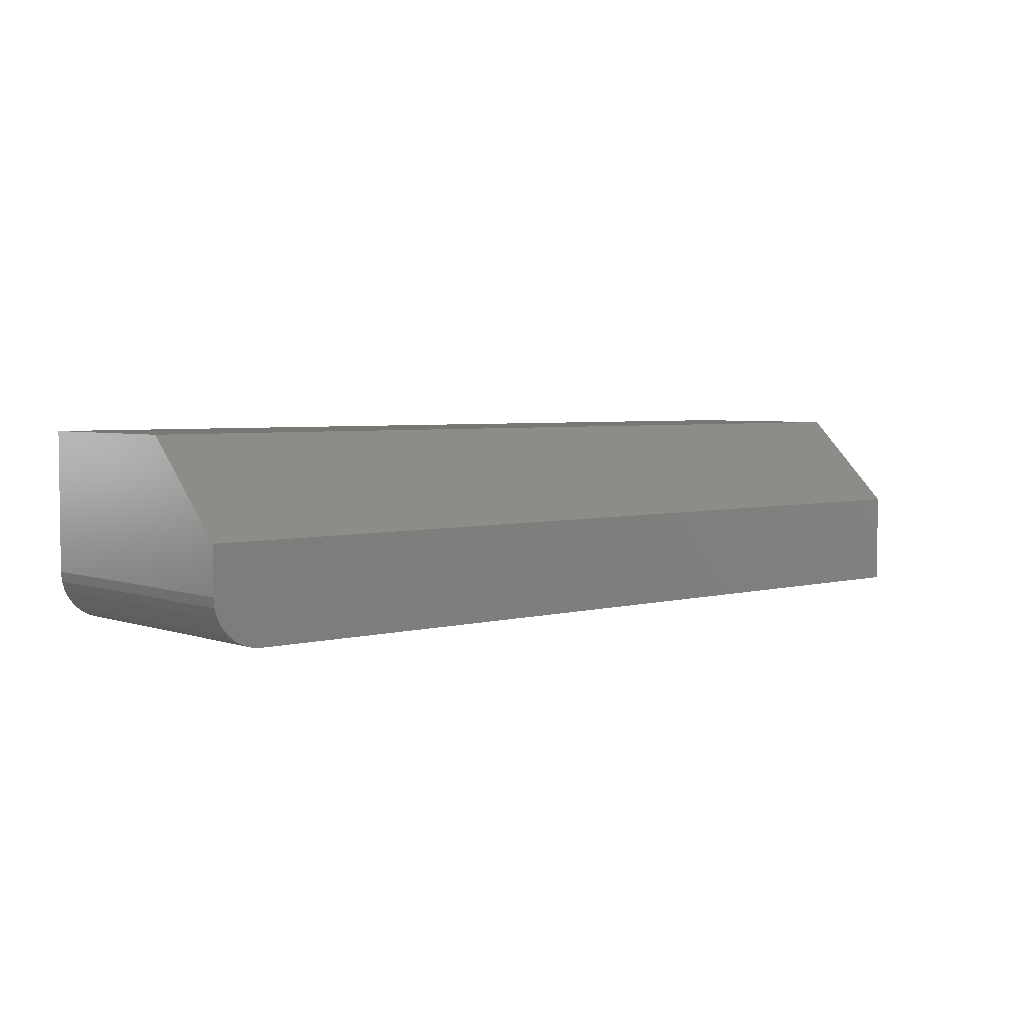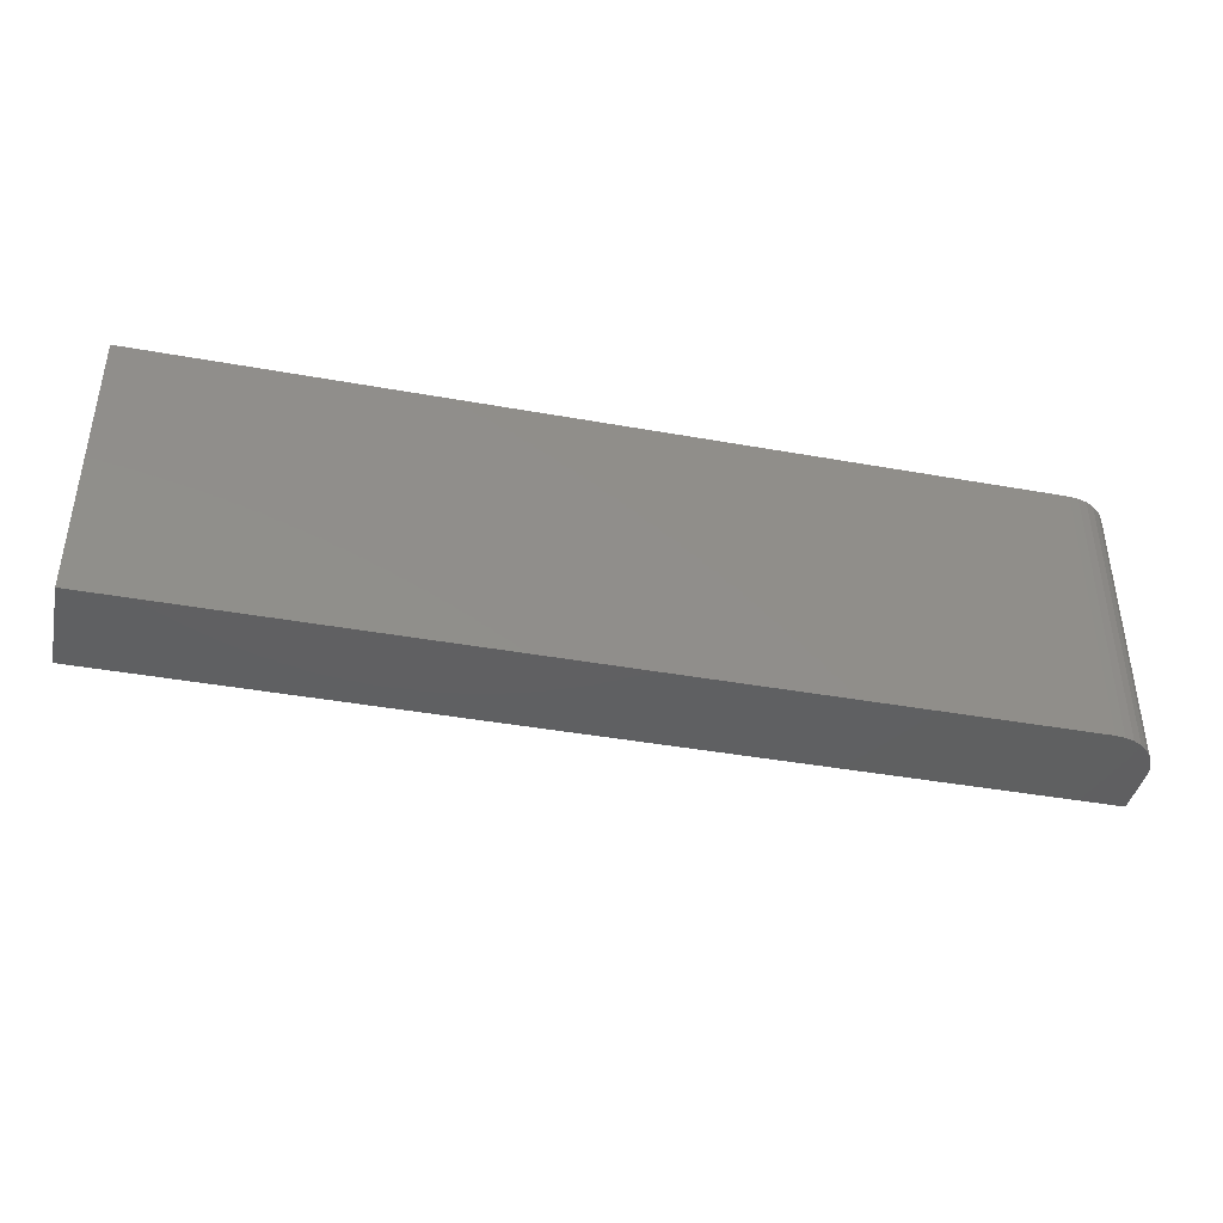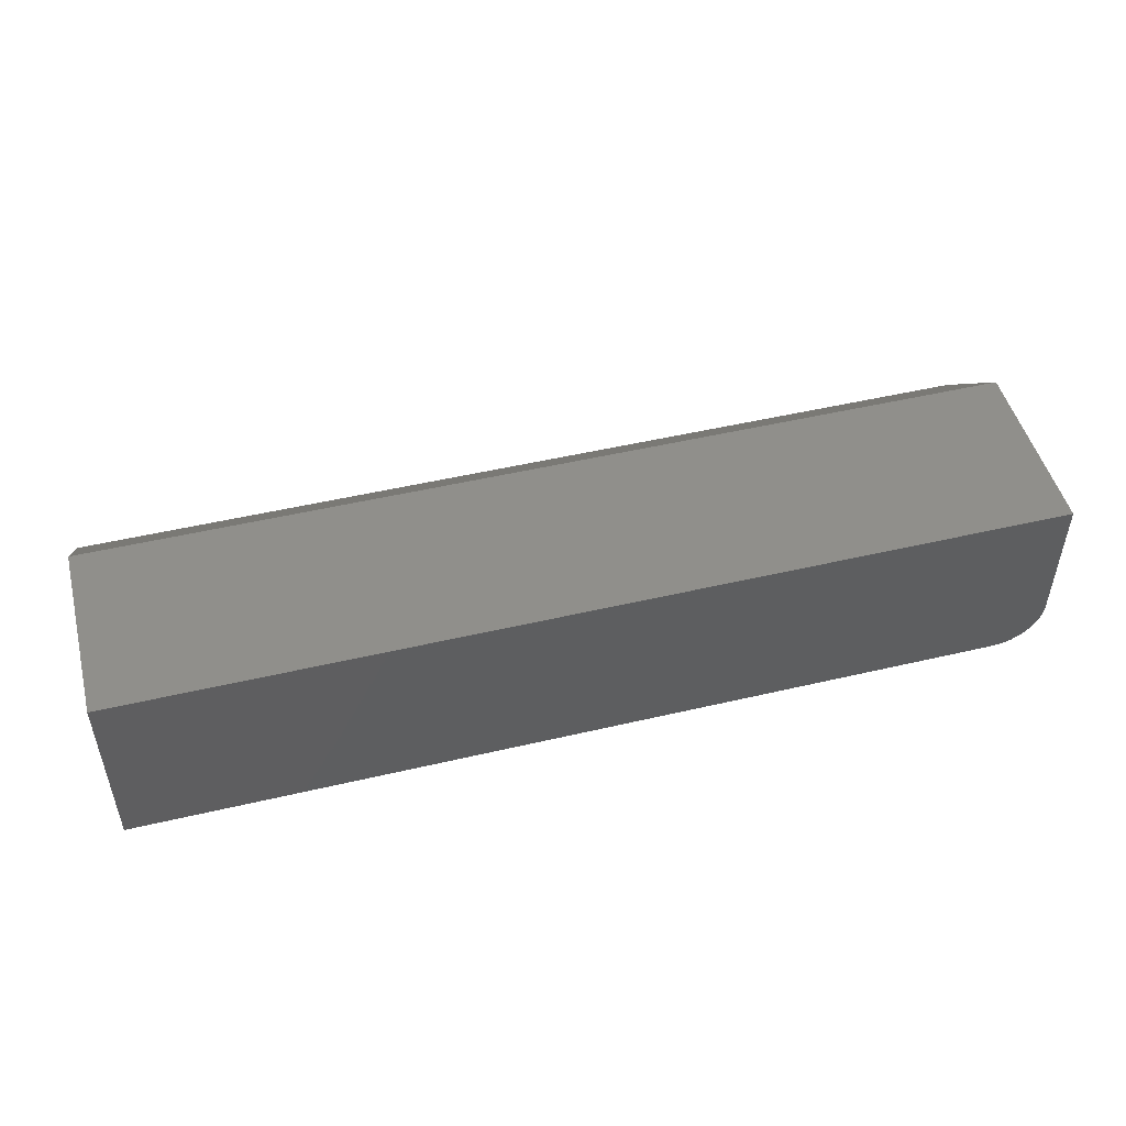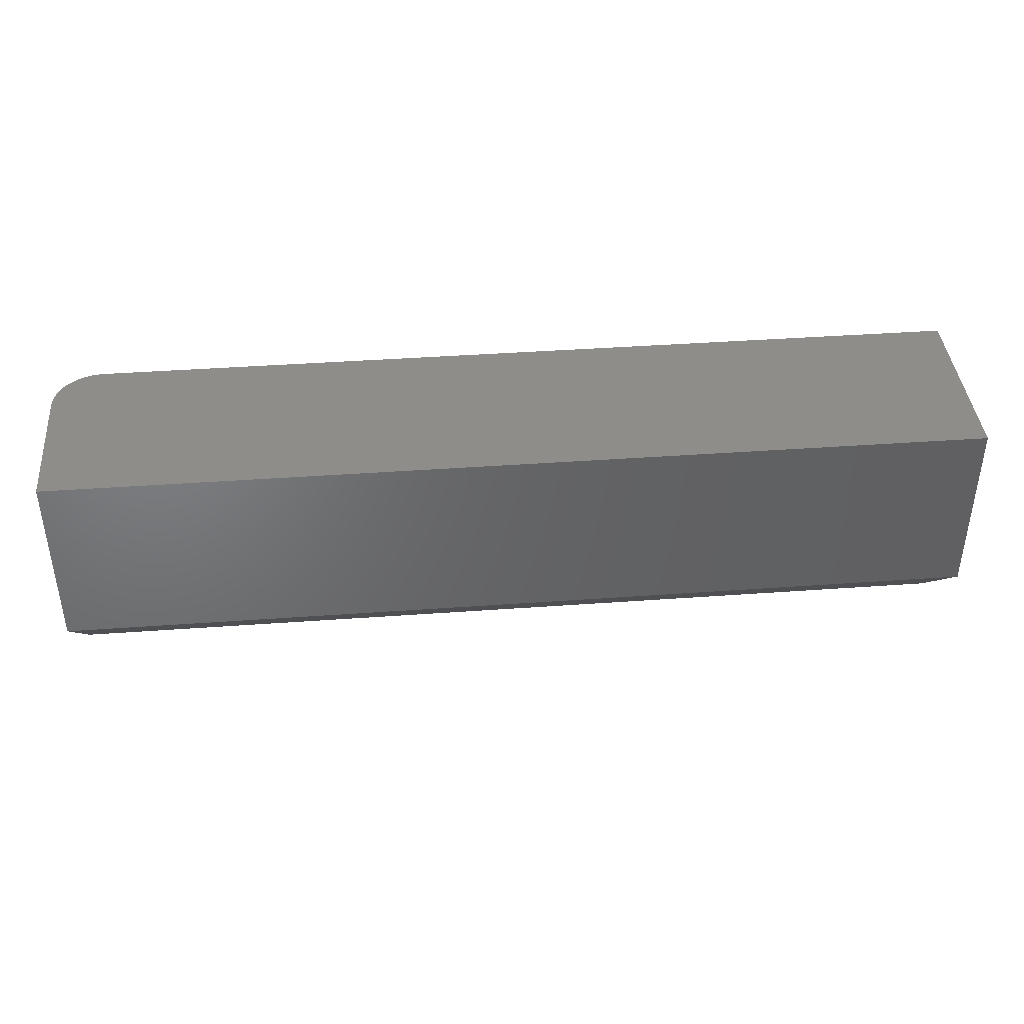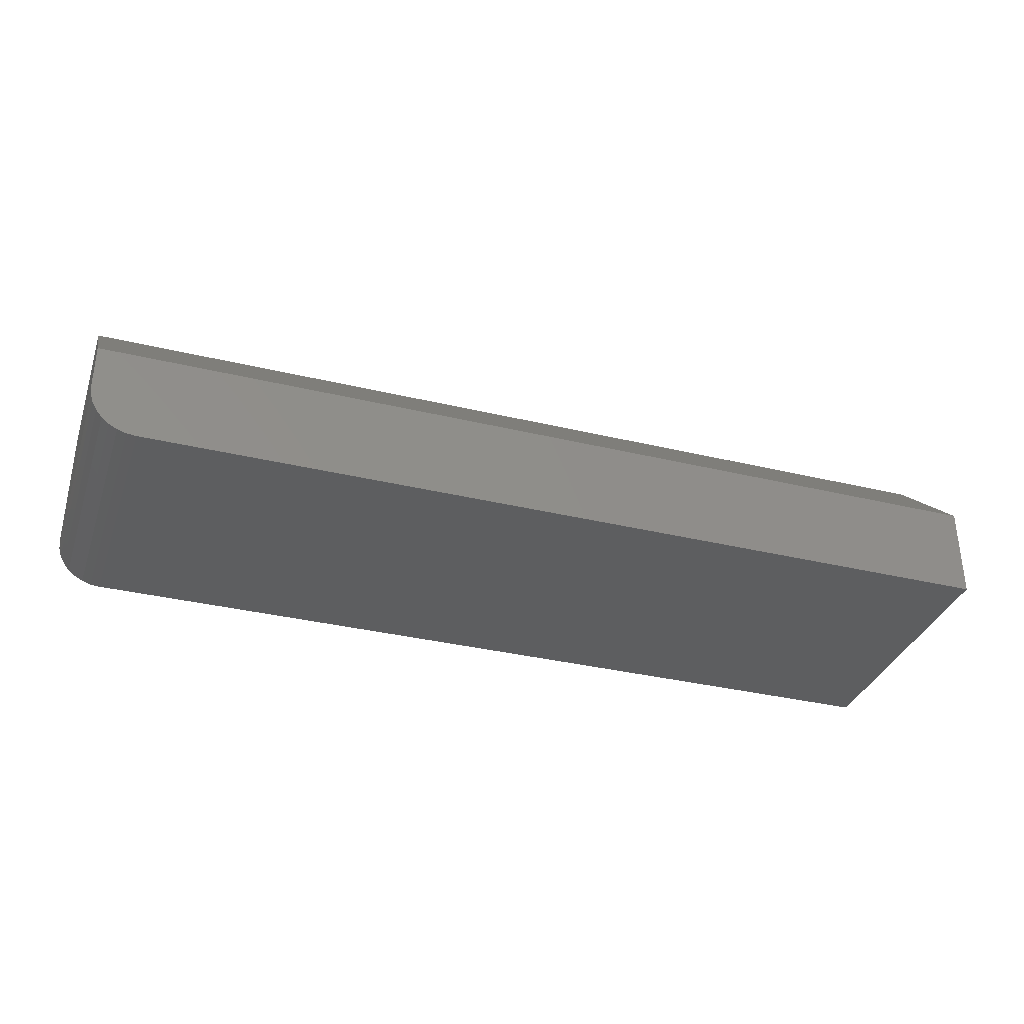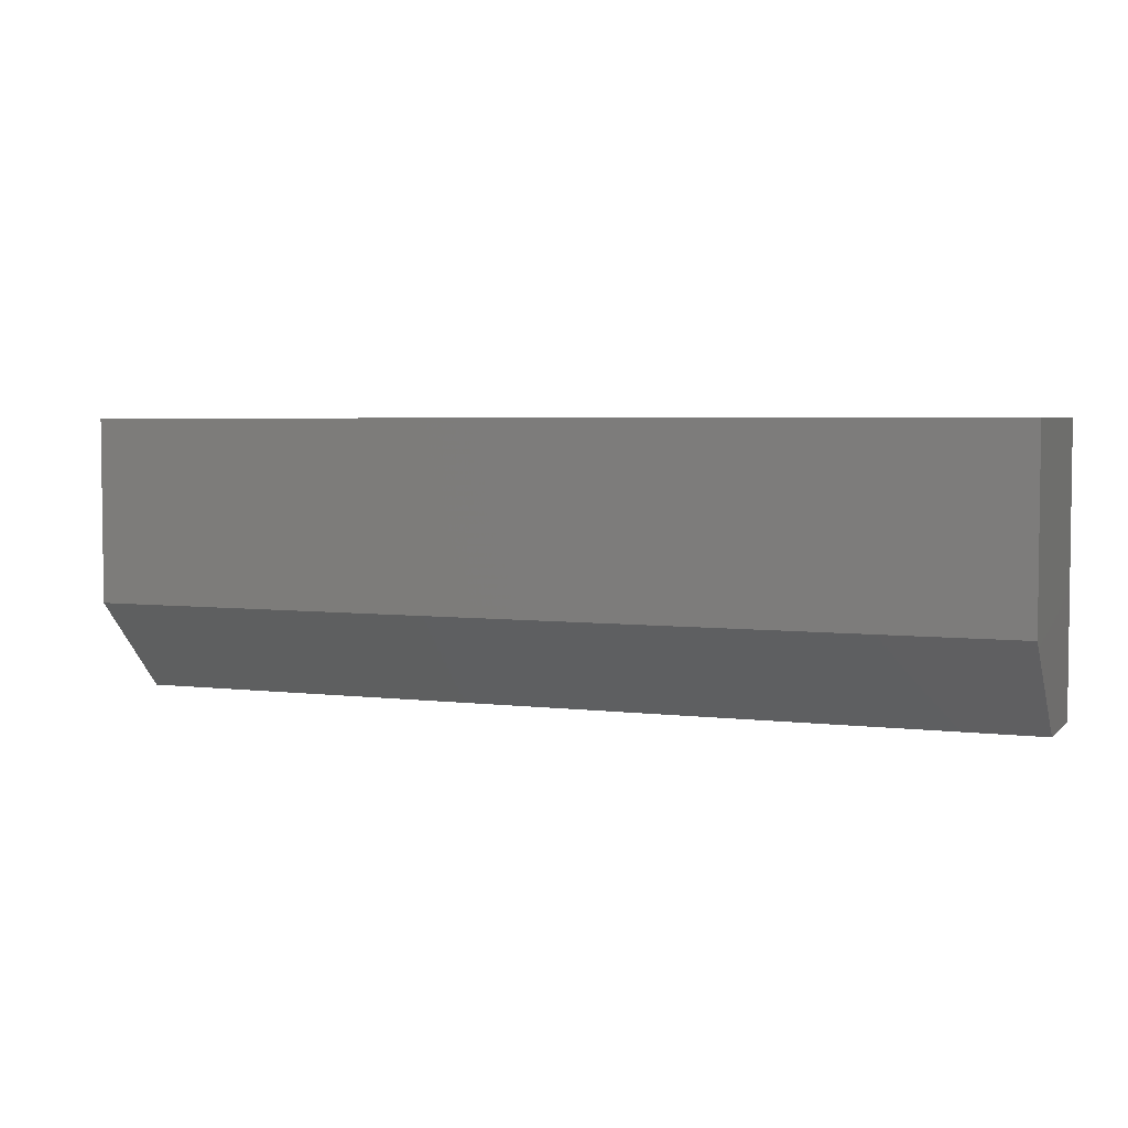
<metadata>
{"format":"stl","ext":"stl","renderer":"f3d","projection":"perspective","resolution":1024,"background":"white","views":[{"elev":4.0,"azim":-41.3,"up":"+Z"},{"elev":-40.9,"azim":167.6,"up":"+Y"},{"elev":49.1,"azim":165.4,"up":"+Z"},{"elev":40.6,"azim":-5.1,"up":"+Y"},{"elev":-34.4,"azim":-18.0,"up":"+Z"},{"elev":4.1,"azim":22.2,"up":"+Y"}]}
</metadata>
<code>
# stl→obj: 26 verts, 48 faces
v 0 0.1526 0.3005
v 0 0.4531 0.3005
v 0 3.71e-17 0.1526
v 0 0.4531 0.07812
v 0 4.784e-18 0.07812
v 0.001501 3.851e-18 0.06288
v 0.07812 0 0
v 1.5 0 0
v 1.5 3.71e-17 0.1526
v 0.005947 2.953e-18 0.04823
v 0.01317 2.126e-18 0.03472
v 0.02288 1.401e-18 0.02288
v 0.03472 8.062e-19 0.01317
v 0.04823 3.641e-19 0.005947
v 0.06288 9.192e-20 0.001501
v 0.07812 0.4531 -2.775e-17
v 0.06288 0.4531 0.001501
v 0.04823 0.4531 0.005947
v 0.03472 0.4531 0.01317
v 0.02288 0.4531 0.02288
v 0.01317 0.4531 0.03472
v 0.005947 0.4531 0.04823
v 0.001501 0.4531 0.06288
v 1.5 0.4531 0.3005
v 1.5 0.4531 -2.775e-17
v 1.5 0.1526 0.3005
f 1 2 3
f 3 2 4
f 3 4 5
f 5 6 3
f 7 8 9
f 7 9 3
f 7 3 6
f 7 6 10
f 7 10 11
f 7 11 12
f 7 12 13
f 7 13 14
f 7 14 15
f 16 17 18
f 16 18 19
f 16 19 20
f 16 20 21
f 16 21 22
f 16 22 23
f 16 23 4
f 16 4 2
f 16 2 24
f 16 24 25
f 7 16 8
f 8 16 25
f 5 4 6
f 6 4 23
f 6 23 10
f 10 23 22
f 10 22 11
f 11 22 21
f 11 21 12
f 12 21 20
f 12 20 13
f 13 20 19
f 13 19 14
f 14 19 18
f 14 18 15
f 15 18 17
f 15 17 7
f 7 17 16
f 8 25 9
f 9 25 24
f 9 24 26
f 1 3 26
f 26 3 9
f 2 1 24
f 24 1 26

</code>
